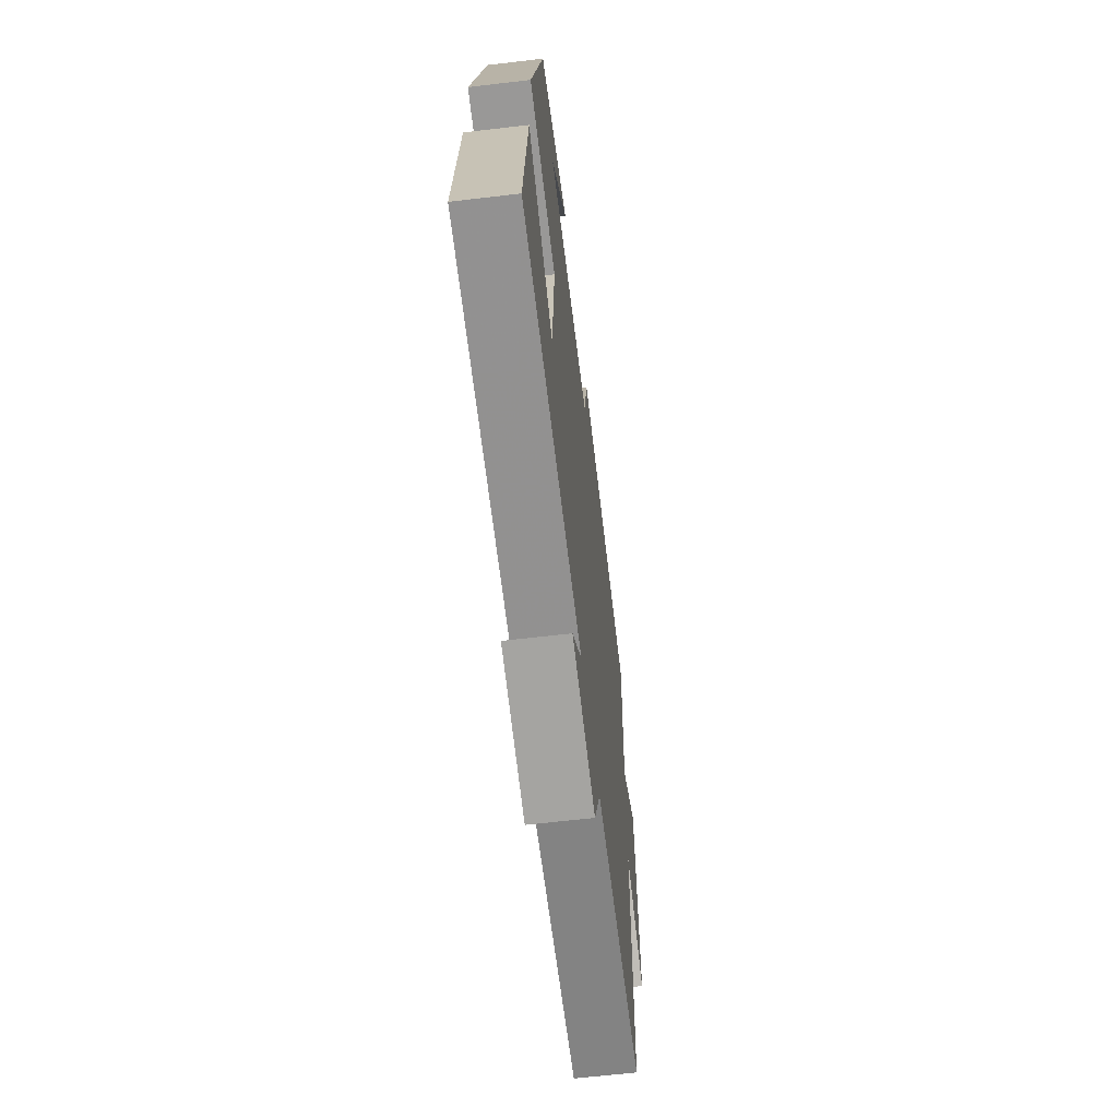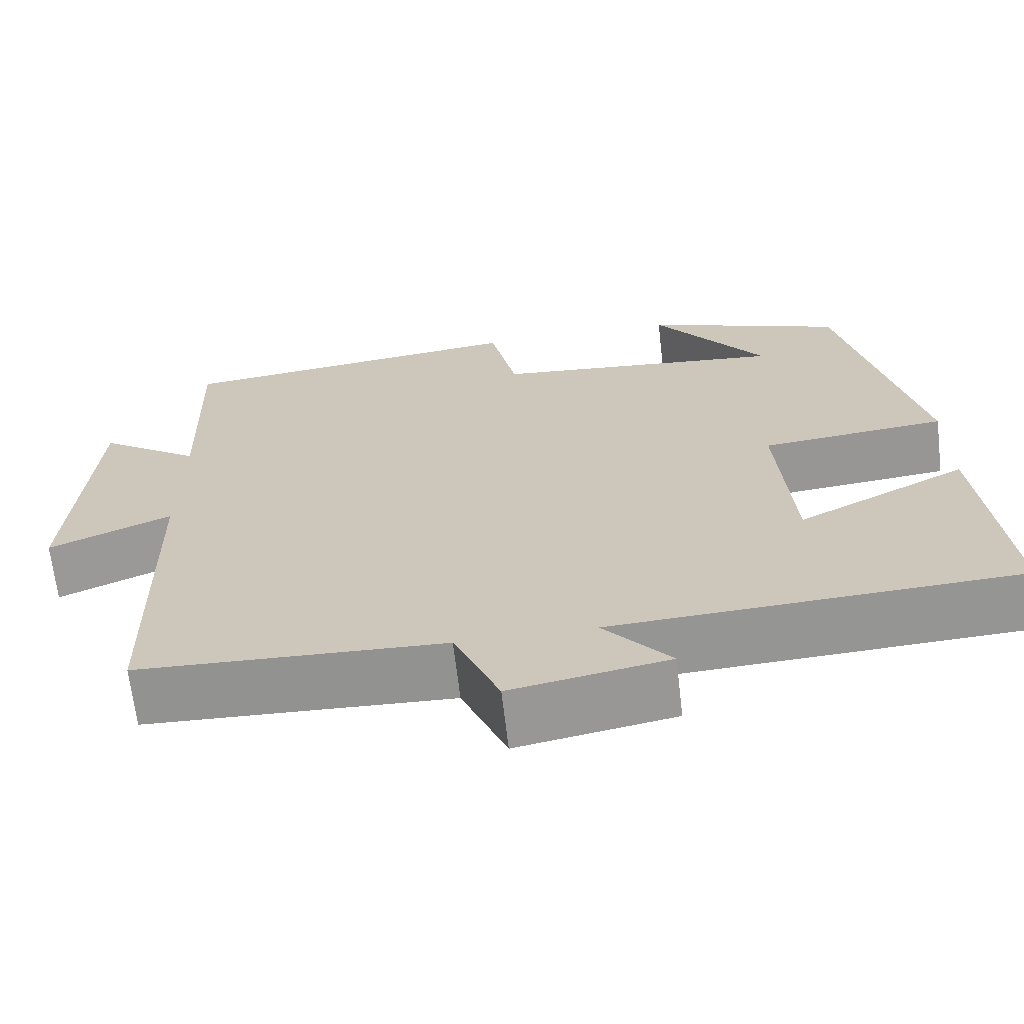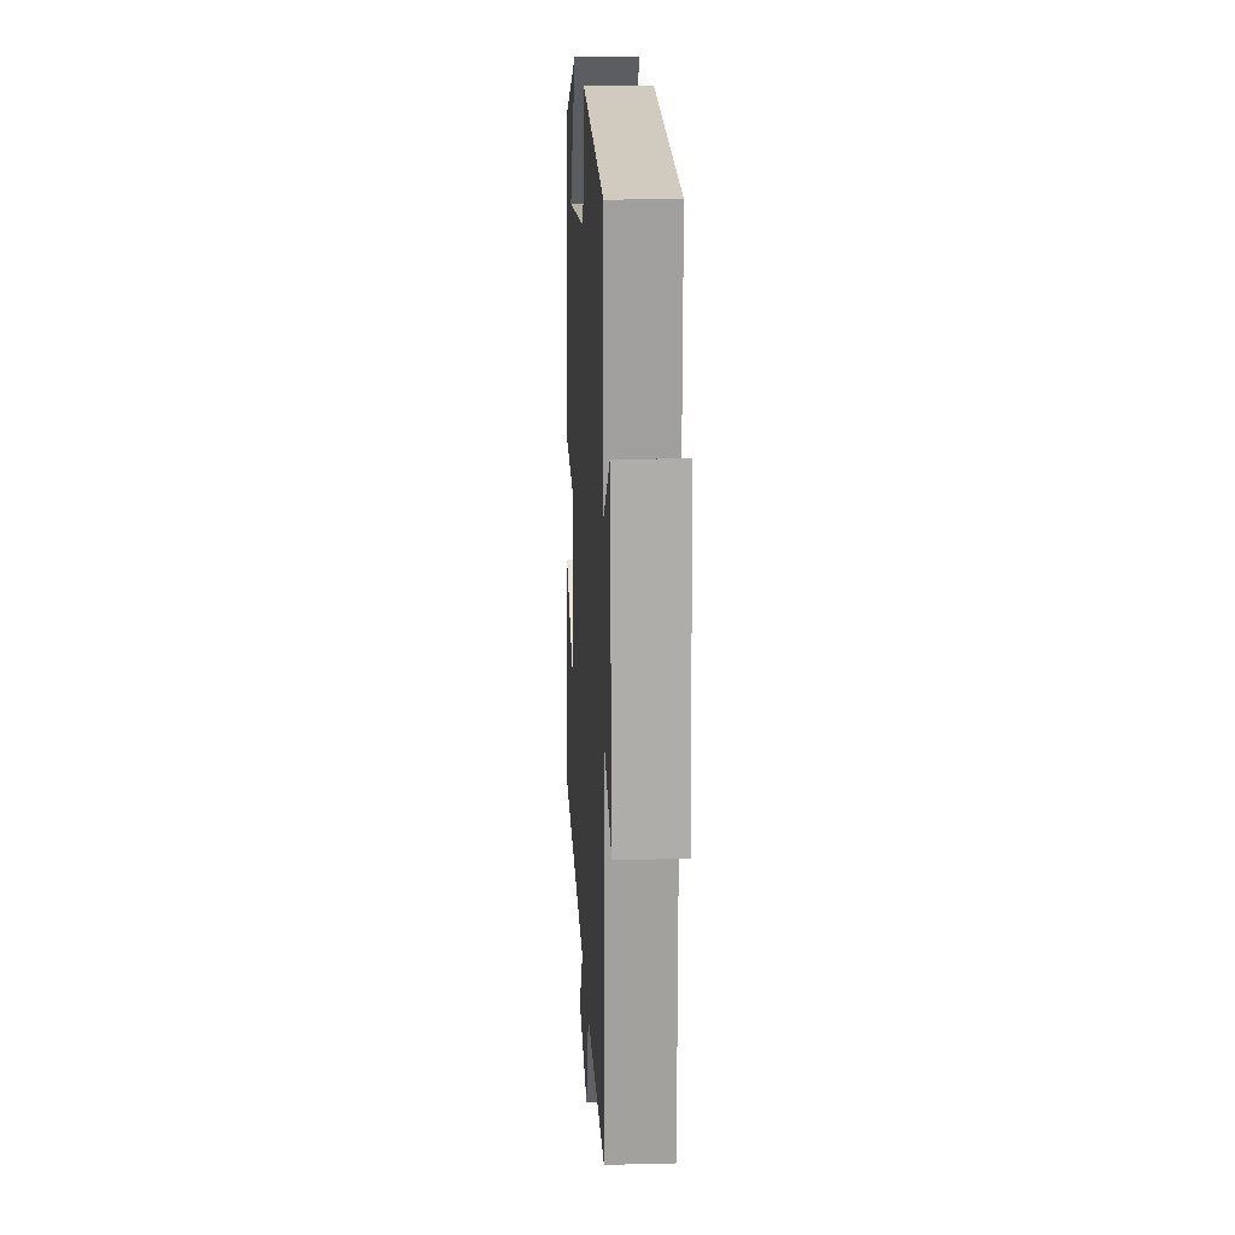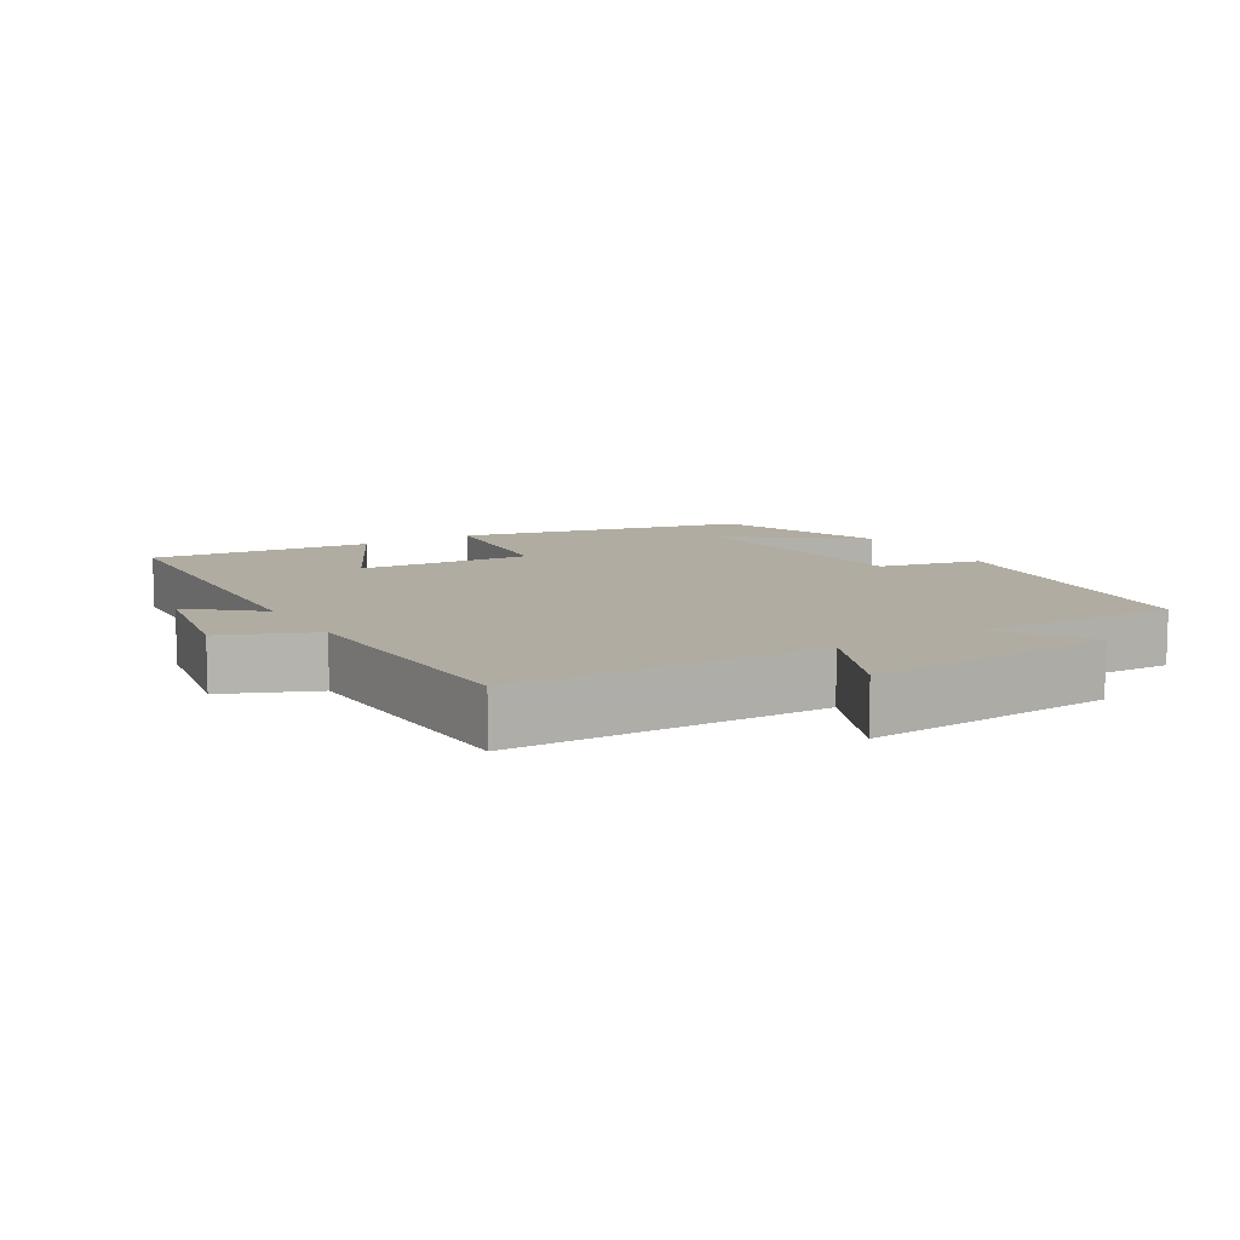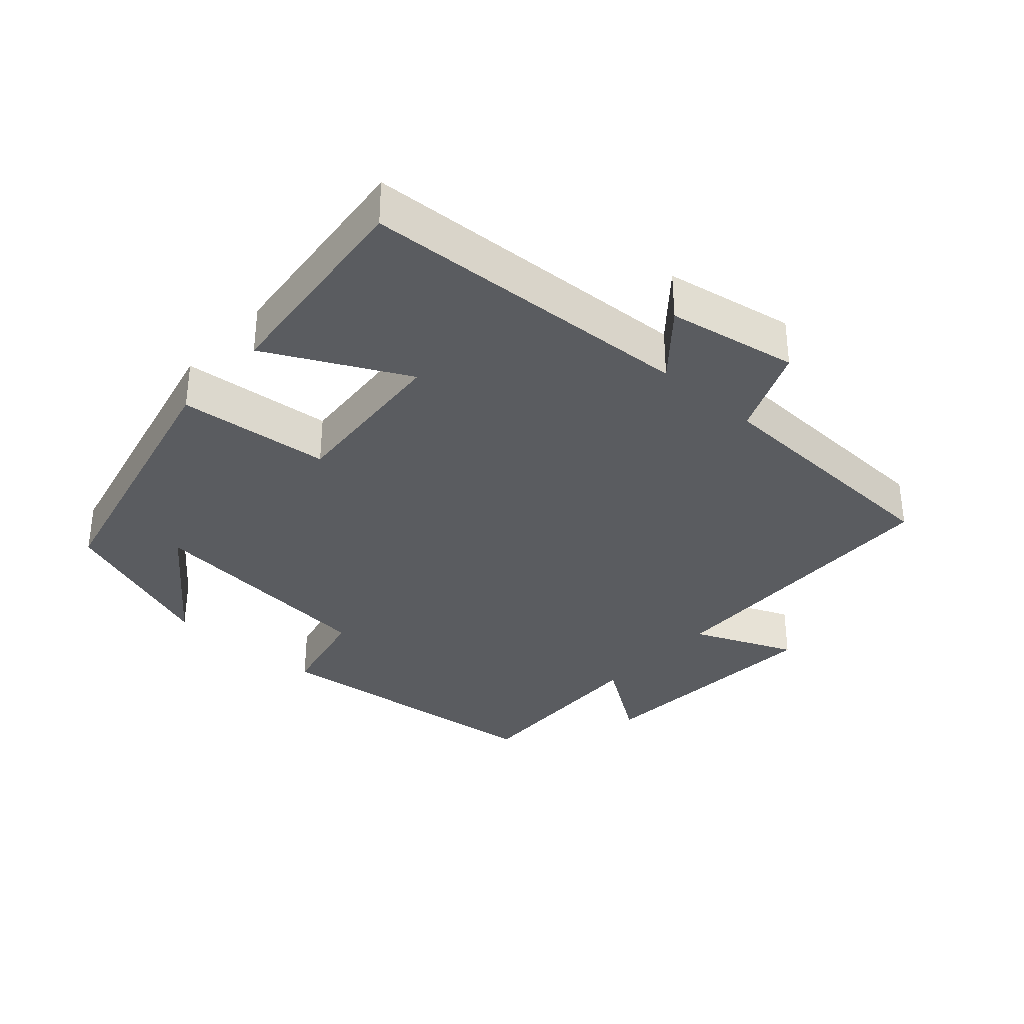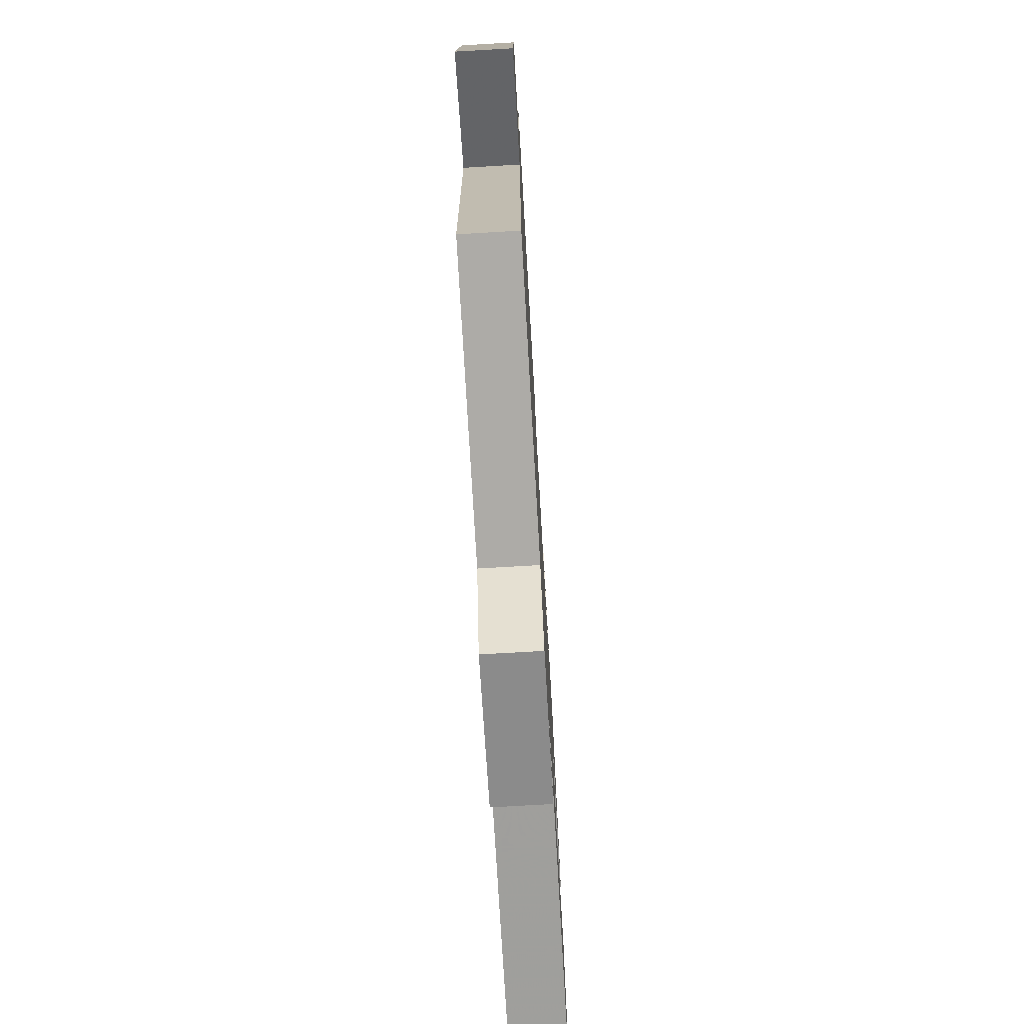
<metadata>
{"format":"obj","ext":"obj","renderer":"f3d","projection":"perspective","resolution":1024,"background":"white","views":[{"elev":-63.4,"azim":96.8,"up":"+Z"},{"elev":-66.8,"azim":6.6,"up":"+Z"},{"elev":17.3,"azim":-92.9,"up":"+Z"},{"elev":10.2,"azim":-120.7,"up":"+Y"},{"elev":-34.2,"azim":138.3,"up":"+Y"},{"elev":-73.9,"azim":-86.7,"up":"+Z"}]}
</metadata>
<code>
v 0.406 0.07 0.41
v 0.5 0.07 0.002
v 0.278 0.07 -0.019
v 0.296 0.07 -0.265
v 0.5 0.07 -0.162
v 0.532 0.07 -0.476
v 0.043 0.07 -0.5
v 0.124 0.07 -0.596
v -0.066 0.07 -0.63
v -0.121 0.07 -0.5
v -0.492 0.07 -0.484
v -0.5 0.07 -0.041
v -0.649 0.07 -0.104
v -0.623 0.07 0.252
v -0.5 0.07 0.167
v -0.508 0.07 0.455
v -0.083 0.07 0.5
v -0.051 0.07 0.354
v 0.301 0.07 0.318
v 0.165 0.07 0.5
v 0.406 0 0.41
v 0.5 0 0.002
v 0.278 0 -0.019
v 0.296 0 -0.265
v 0.5 0 -0.162
v 0.532 0 -0.476
v 0.043 0 -0.5
v 0.124 0 -0.596
v -0.066 0 -0.63
v -0.121 0 -0.5
v -0.492 0 -0.484
v -0.5 0 -0.041
v -0.649 0 -0.104
v -0.623 0 0.252
v -0.5 0 0.167
v -0.508 0 0.455
v -0.083 0 0.5
v -0.051 0 0.354
v 0.301 0 0.318
v 0.165 0 0.5
f 19 20 1
f 15 16 17 18
f 15 18 19
f 12 13 14 15
f 12 15 19
f 11 12 19
f 10 11 19
f 7 8 9 10
f 6 7 10
f 5 6 10
f 4 5 10
f 3 4 10
f 3 10 19 1
f 1 2 3
f 21 40 39
f 38 37 36 35
f 39 38 35
f 35 34 33 32
f 39 35 32
f 39 32 31
f 39 31 30
f 30 29 28 27
f 30 27 26
f 30 26 25
f 30 25 24
f 30 24 23
f 21 39 30 23
f 23 22 21
f 1 21 22 2
f 2 22 23 3
f 3 23 24 4
f 4 24 25 5
f 5 25 26 6
f 6 26 27 7
f 7 27 28 8
f 8 28 29 9
f 9 29 30 10
f 10 30 31 11
f 11 31 32 12
f 12 32 33 13
f 13 33 34 14
f 14 34 35 15
f 15 35 36 16
f 16 36 37 17
f 17 37 38 18
f 18 38 39 19
f 19 39 40 20
f 20 40 21 1

</code>
